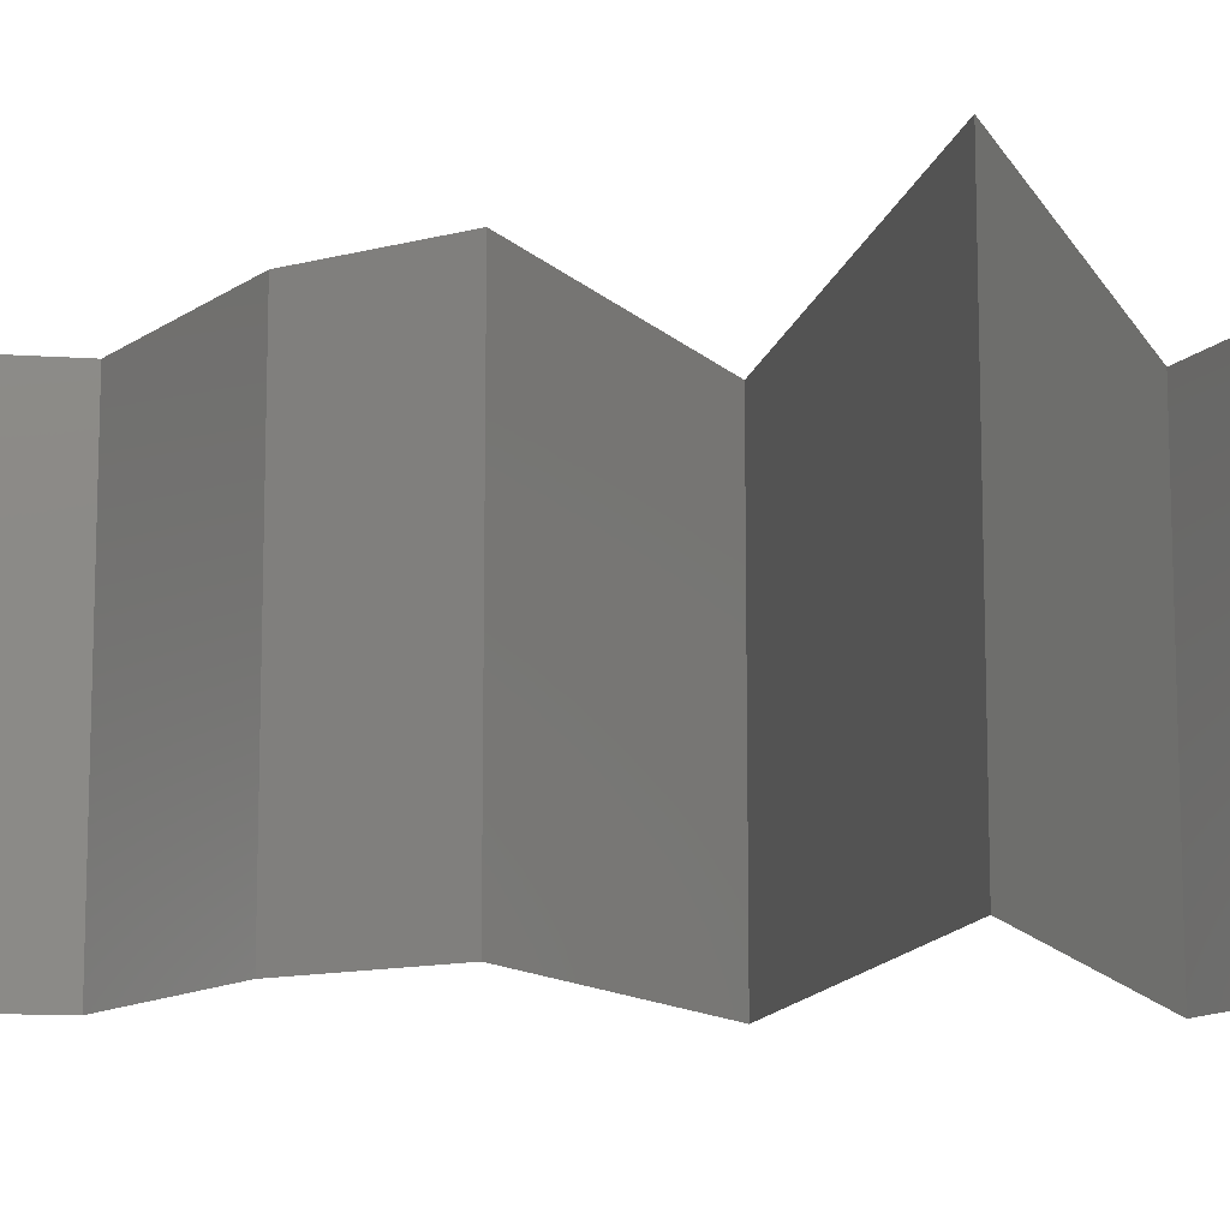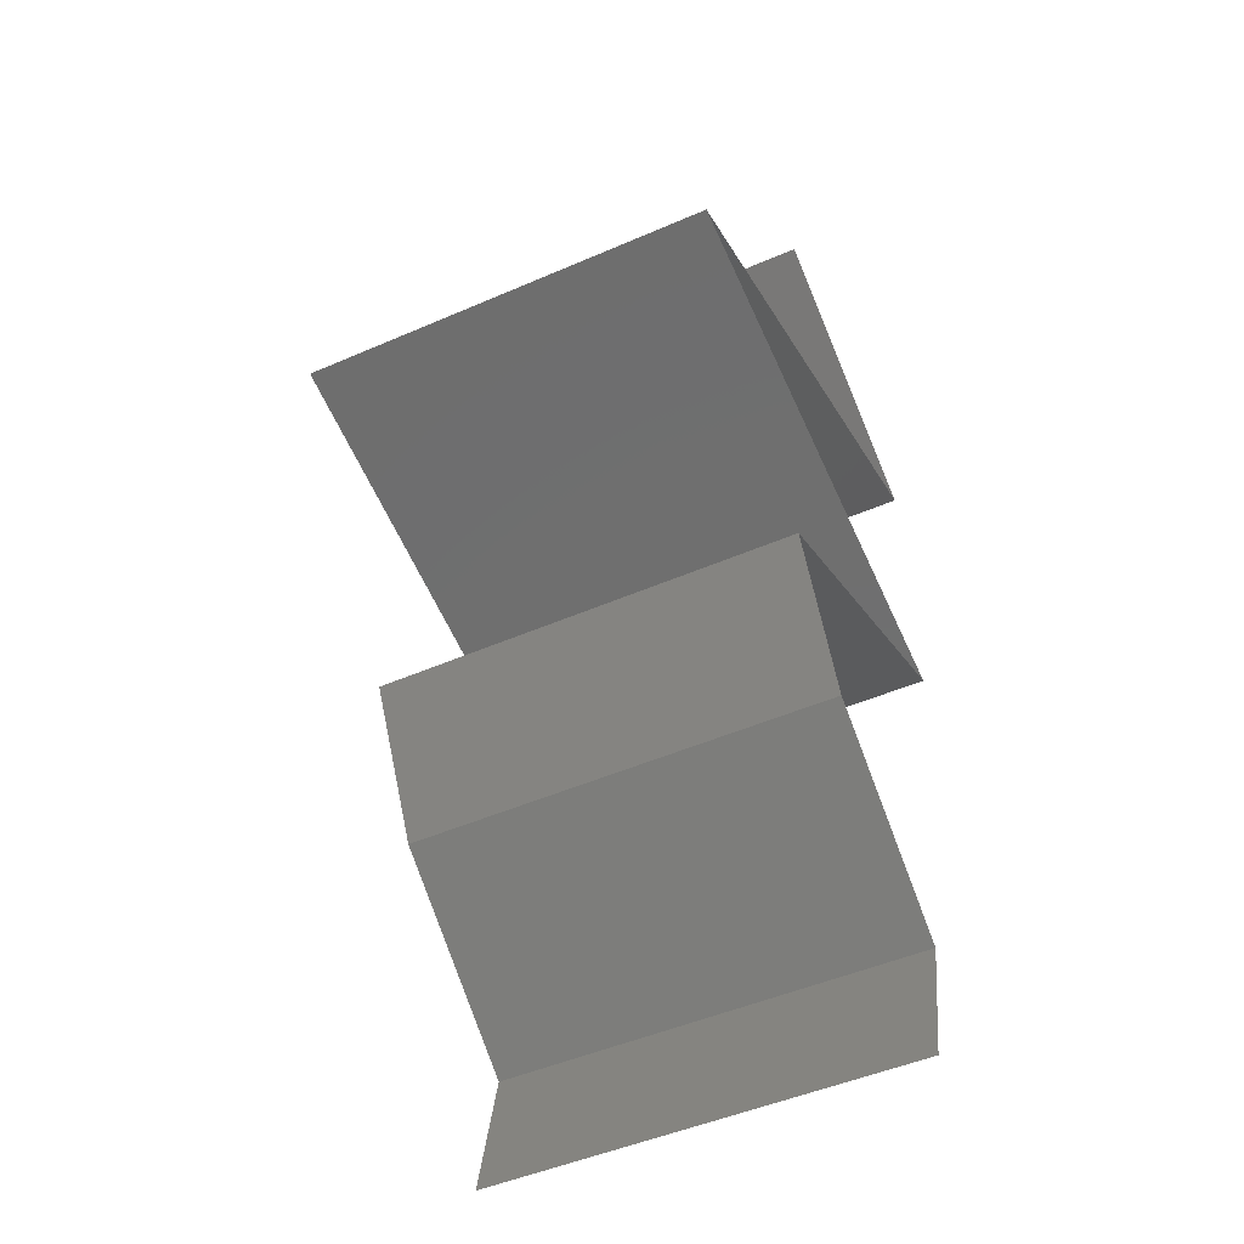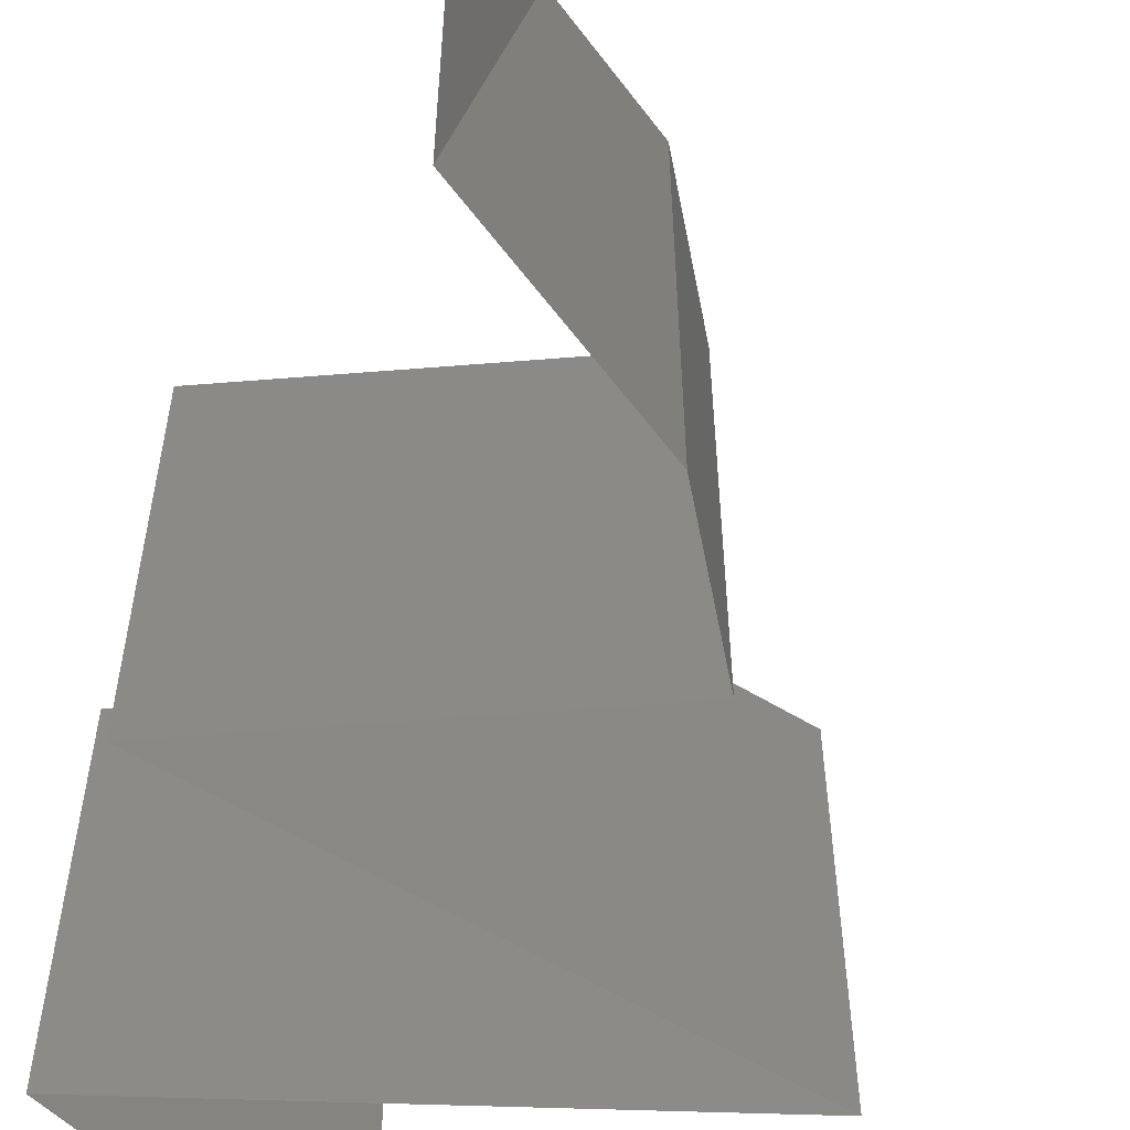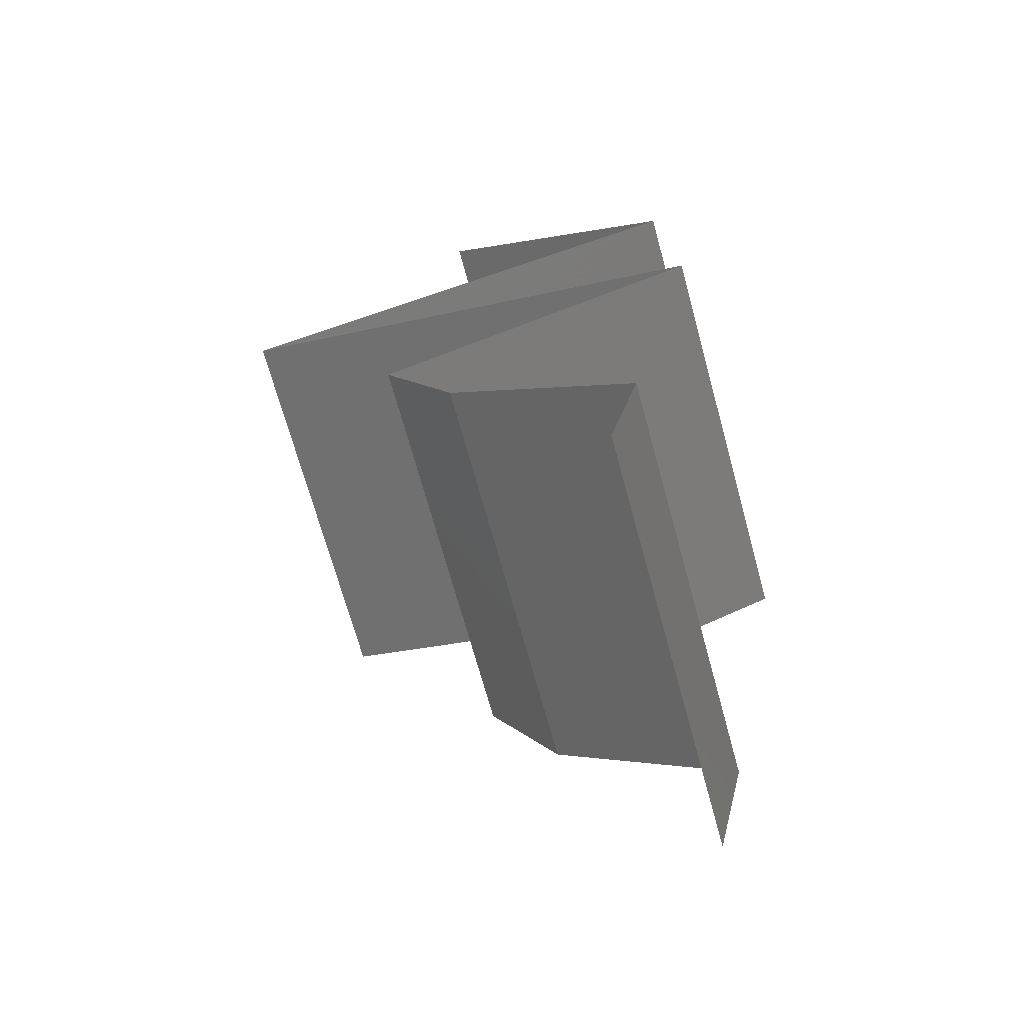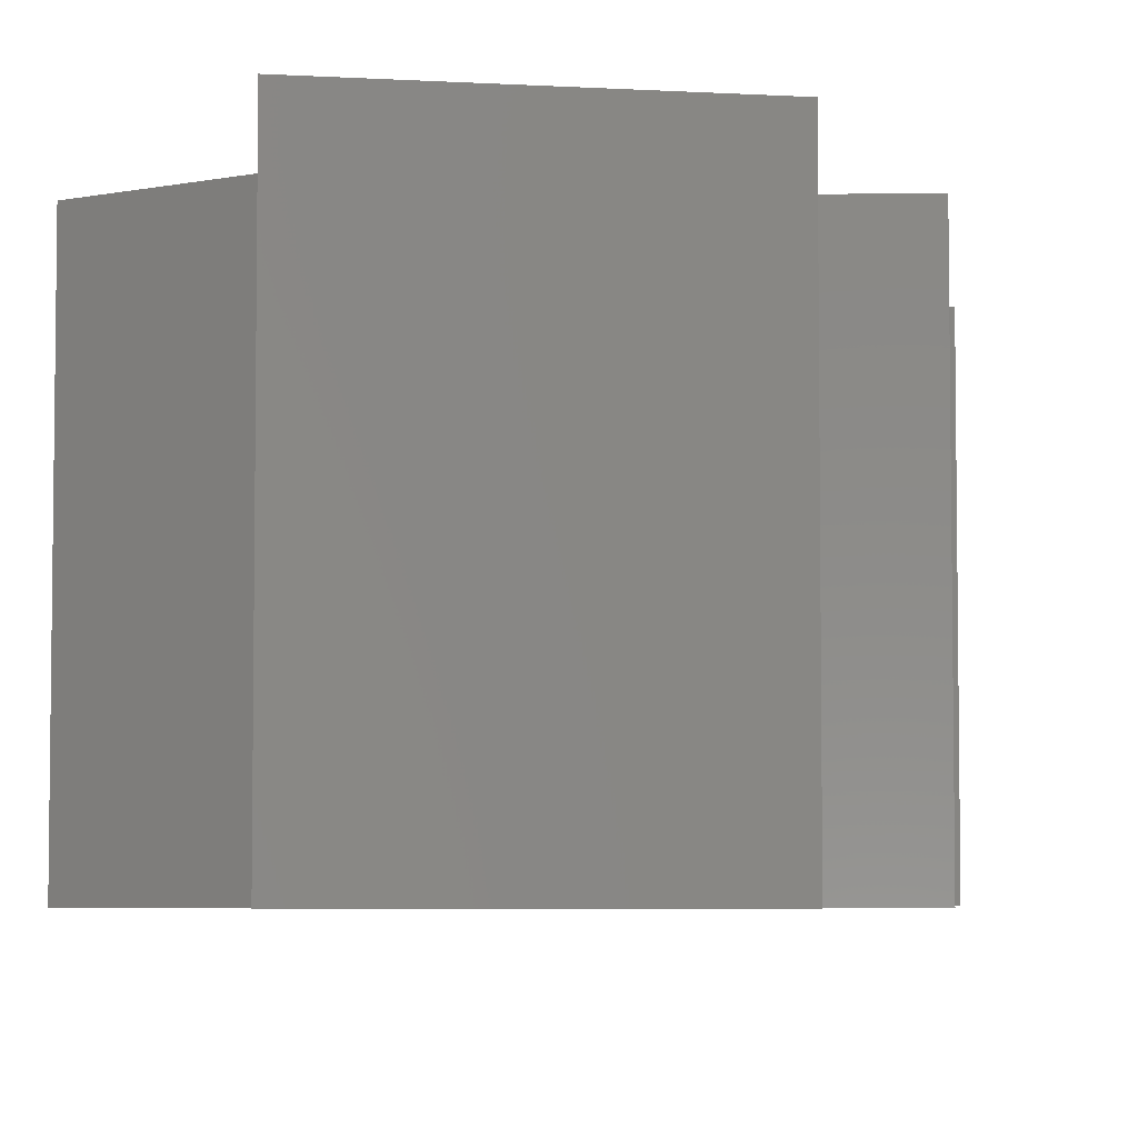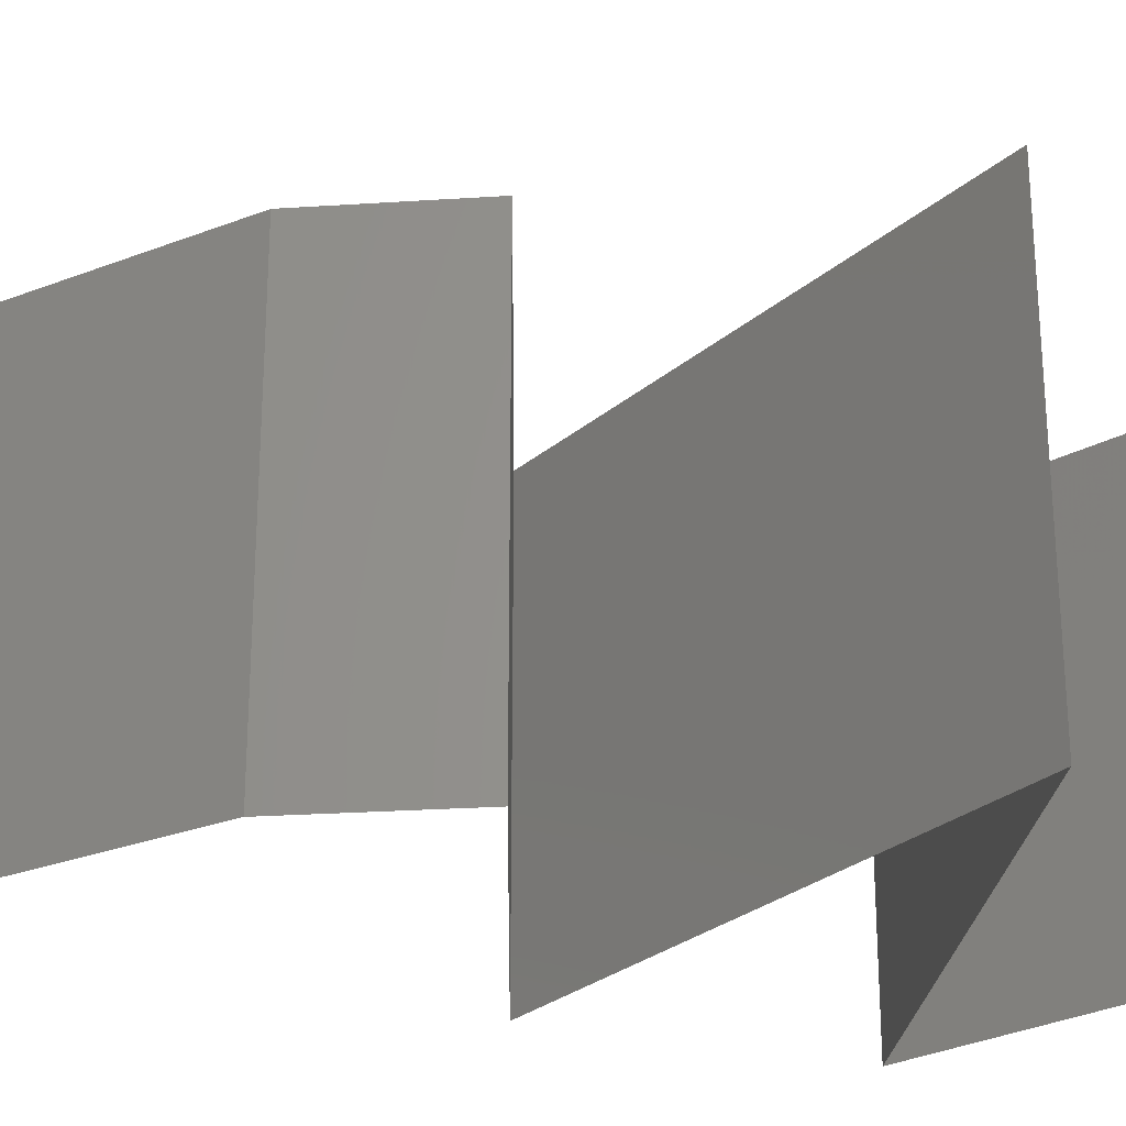
<metadata>
{"format":"stl","ext":"stl","renderer":"f3d","projection":"perspective","resolution":1024,"background":"white","views":[{"elev":-12.0,"azim":93.7,"up":"+Z"},{"elev":-48.5,"azim":115.9,"up":"+Y"},{"elev":-57.9,"azim":-17.3,"up":"+Z"},{"elev":-70.3,"azim":-164.6,"up":"+Y"},{"elev":-5.2,"azim":-162.6,"up":"+Z"},{"elev":-27.2,"azim":67.4,"up":"+Z"}]}
</metadata>
<code>
# stl→obj: 63 verts, 94 faces
v 0.03086 0.0519 0.02
v 0.03086 0.0519 0.01
v 0.02658 0.04963 0.015
v 0.01863 0.04541 0
v 0.01863 0.04541 0.01
v 0.02291 0.04768 0.005
v 0.01863 0.04541 0.02
v 0.02267 0.04755 0.015
v 0.03086 0.0519 0
v 0.02683 0.04976 0.005
v 0.02475 0.04866 0
v 0.02475 0.04866 0.02
v 0.02475 0.04866 0.01
v 0.02653 0.04325 0
v 0.03444 0.04109 0
v 0.03049 0.04217 0.007431
v 0.03049 0.04217 0.015
v 0.0248 0.04372 0.01311
v 0.03617 0.04061 0.01311
v 0.04234 0.03893 0
v 0.04234 0.03893 0.01
v 0.03694 0.0404 0.006231
v 0.02403 0.04394 0.006231
v 0.04234 0.03893 0.02
v 0.03444 0.04109 0.02
v 0.02653 0.04325 0.02
v 0.02609 0.0346 0.02
v 0.03422 0.03676 0.02
v 0.03015 0.03568 0.01247
v 0.03672 0.03743 0.01365
v 0.01796 0.03244 0.01
v 0.01796 0.03244 0.02
v 0.02358 0.03393 0.01365
v 0.01796 0.03244 0
v 0.02431 0.03413 0.006857
v 0.03599 0.03723 0.006857
v 0.03015 0.03568 0.005028
v 0.02609 0.0346 0
v 0.03422 0.03676 0
v 0.03397 0.02595 0.02
v 0.02596 0.02919 0.02
v 0.02723 0.02868 0.01237
v 0.03397 0.02595 0.01
v 0.02344 0.03022 0.006374
v 0.0221 0.03076 0.015
v 0.03397 0.02595 0
v 0.02886 0.02802 0.005711
v 0.02596 0.02919 0
v 0.03048 0.01946 0.01
v 0.03222 0.02271 0.005
v 0.03222 0.02271 0.015
v 0.03048 0.01946 0
v 0.03048 0.01946 0.02
v 0.02166 0.01298 0.02
v 0.02607 0.01622 0.01451
v 0.02166 0.01298 0
v 0.02607 0.01622 0.005521
v 0.02166 0.01298 0.01
v 0.02313 0.006488 0
v 0.02239 0.009731 0.005
v 0.02313 0.006488 0.01
v 0.02239 0.009731 0.015
v 0.02313 0.006488 0.02
f 1 2 3
f 4 5 6
f 5 7 8
f 2 9 10
f 11 4 6
f 12 1 3
f 9 11 10
f 7 12 8
f 12 3 8
f 11 6 10
f 8 3 13
f 10 6 13
f 5 8 13
f 6 5 13
f 3 2 13
f 2 10 13
f 14 15 16
f 16 17 18
f 17 16 19
f 20 21 22
f 5 4 23
f 7 5 18
f 21 24 19
f 23 16 18
f 16 22 19
f 4 14 23
f 15 20 22
f 24 25 19
f 26 7 18
f 25 26 17
f 16 15 22
f 14 16 23
f 17 26 18
f 25 17 19
f 5 23 18
f 22 21 19
f 27 28 29
f 24 21 30
f 31 32 33
f 34 31 35
f 21 20 36
f 37 29 36
f 29 37 35
f 32 27 33
f 28 24 30
f 38 34 35
f 20 39 36
f 29 30 36
f 33 29 35
f 39 38 37
f 29 28 30
f 27 29 33
f 39 37 36
f 37 38 35
f 31 33 35
f 30 21 36
f 40 41 42
f 43 40 42
f 31 34 44
f 32 31 45
f 46 43 47
f 34 48 44
f 44 42 45
f 41 32 45
f 31 44 45
f 48 46 47
f 47 42 44
f 47 43 42
f 42 41 45
f 48 47 44
f 49 43 50
f 43 49 51
f 46 52 50
f 53 40 51
f 43 46 50
f 40 43 51
f 52 49 50
f 49 53 51
f 54 53 55
f 52 56 57
f 49 57 55
f 57 58 55
f 53 49 55
f 56 58 57
f 49 52 57
f 58 54 55
f 56 59 60
f 58 61 62
f 63 54 62
f 61 58 60
f 58 56 60
f 54 58 62
f 59 61 60
f 61 63 62

</code>
